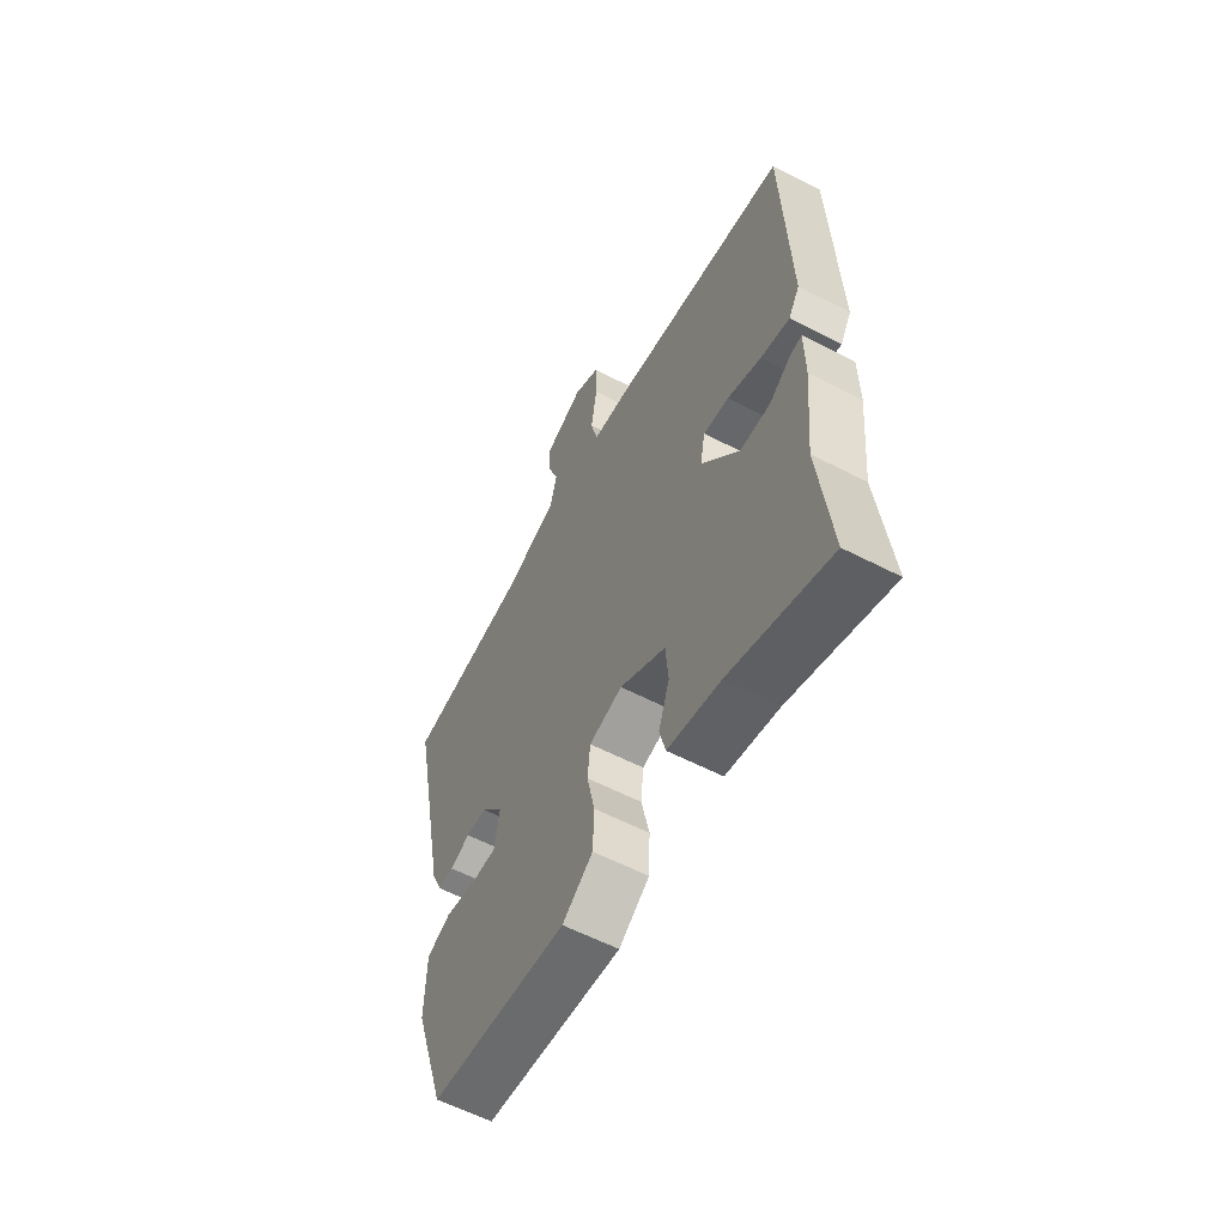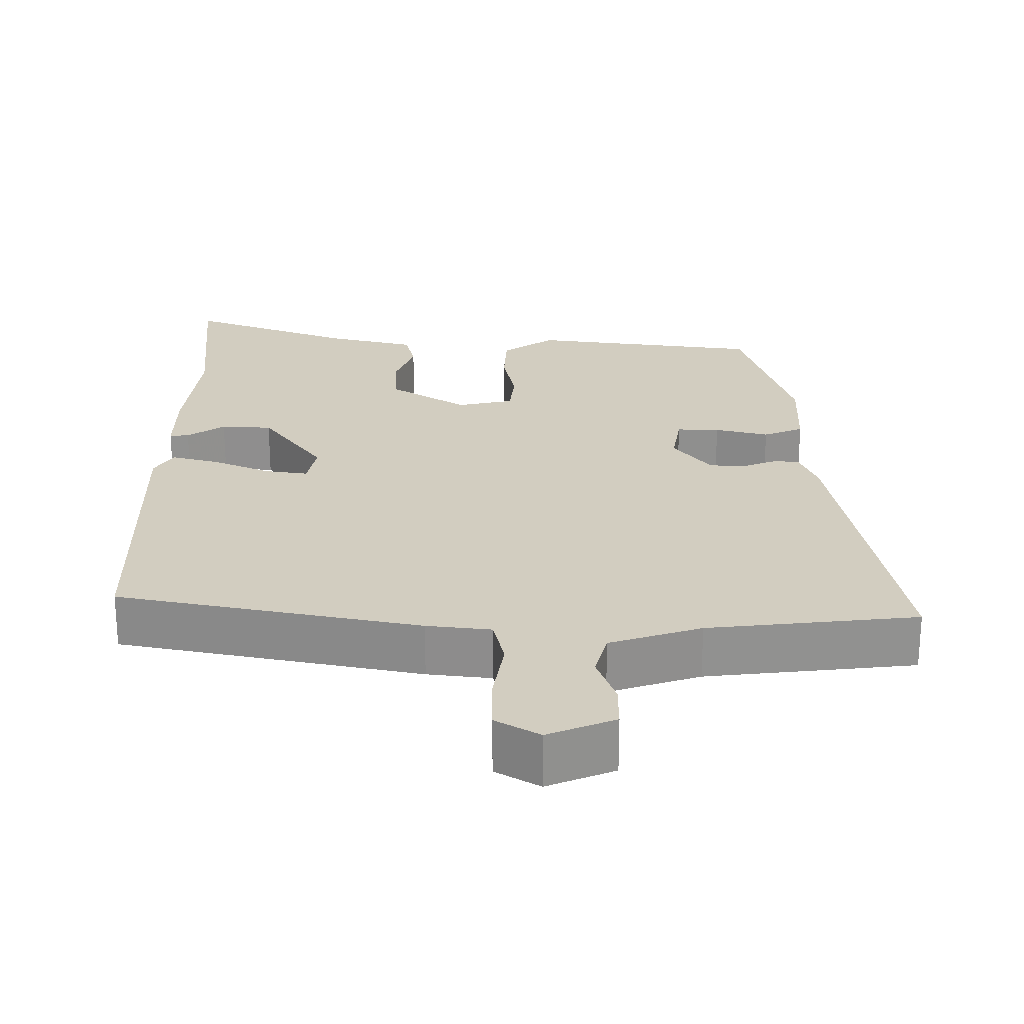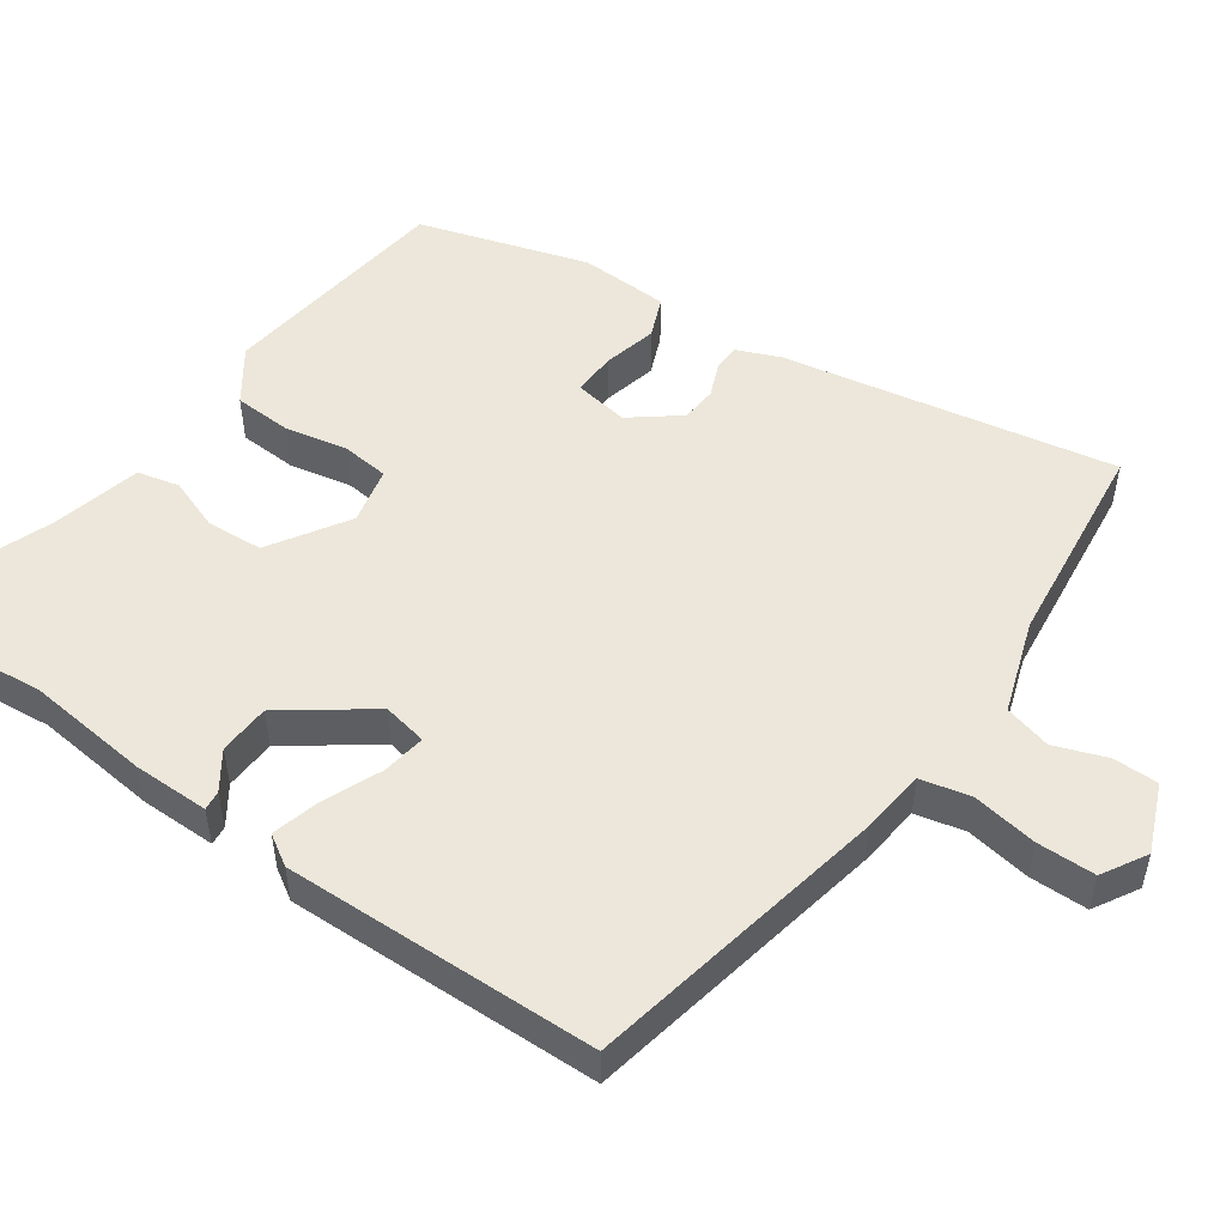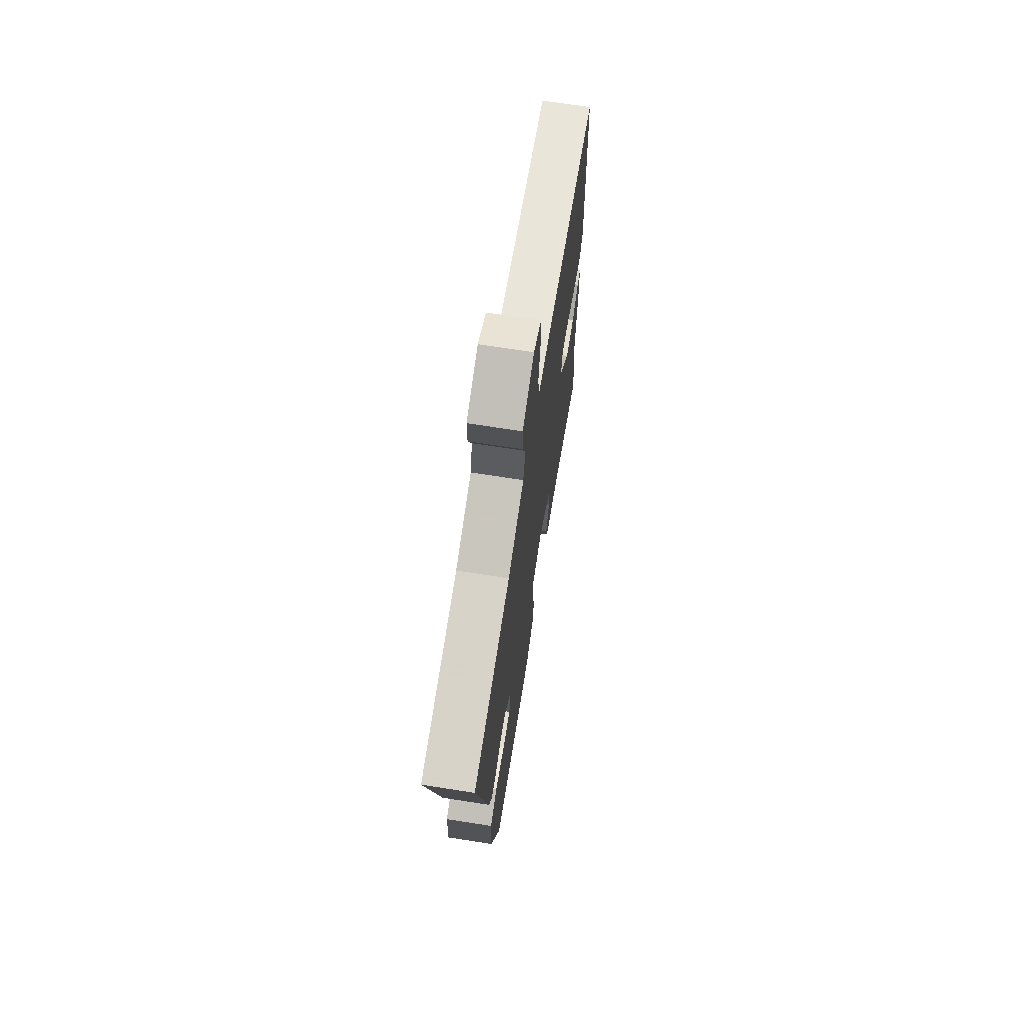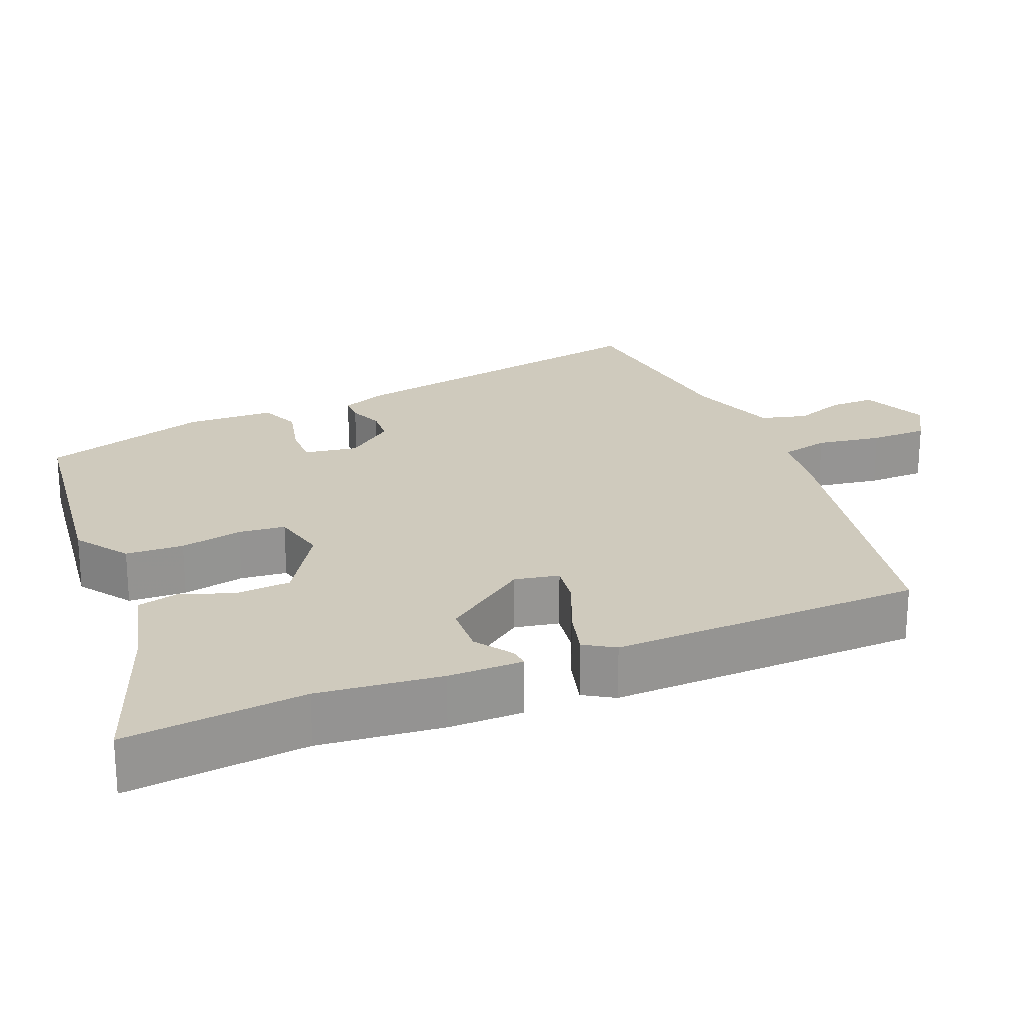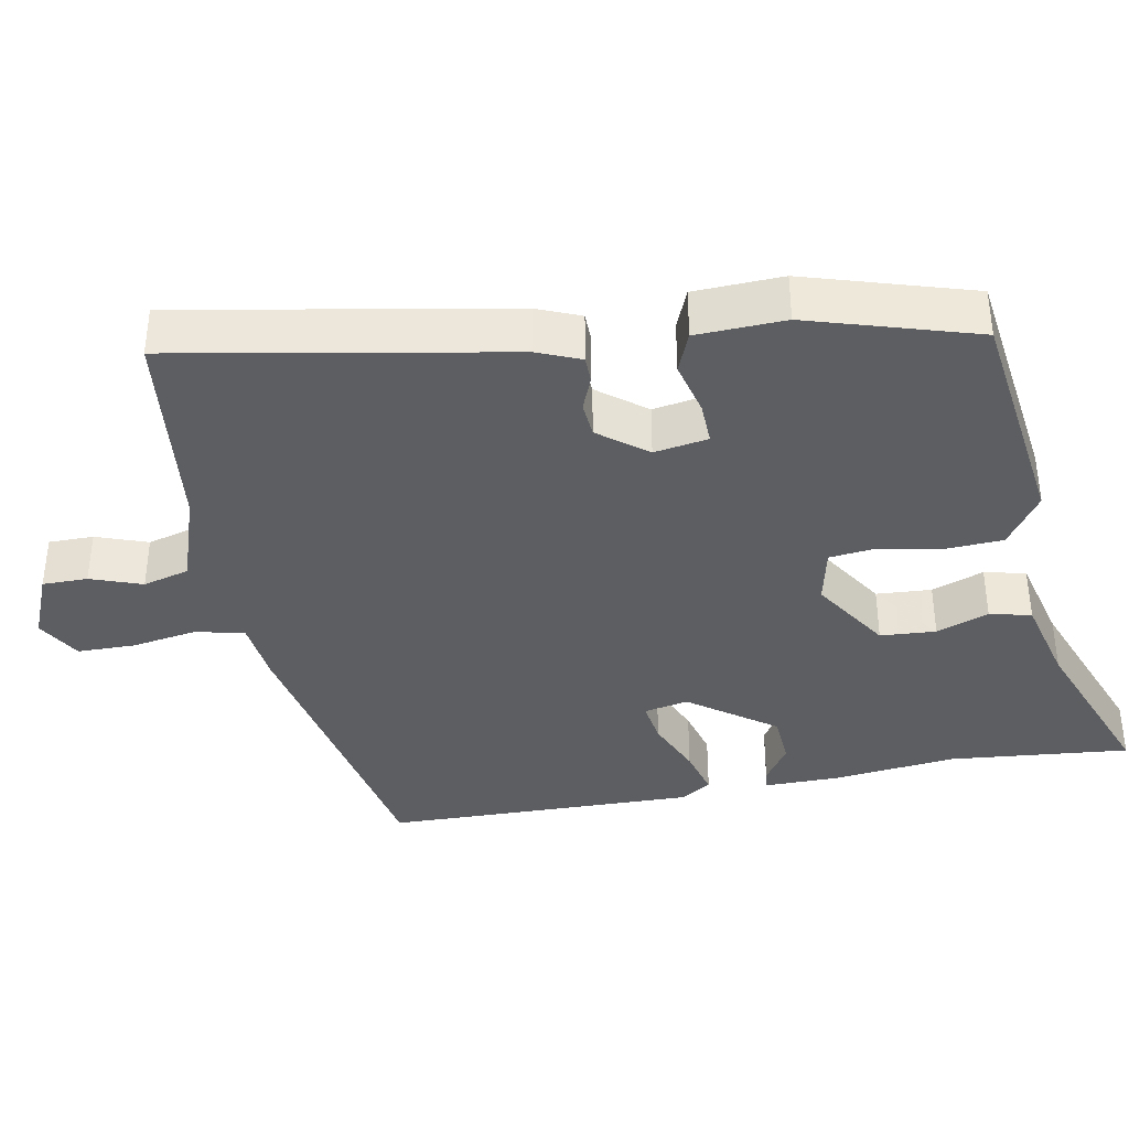
<metadata>
{"format":"obj","ext":"obj","renderer":"f3d","projection":"perspective","resolution":1024,"background":"white","views":[{"elev":-59.5,"azim":-117.9,"up":"+Z"},{"elev":24.5,"azim":1.0,"up":"+Y"},{"elev":51.4,"azim":-54.3,"up":"+Y"},{"elev":69.5,"azim":98.9,"up":"+Z"},{"elev":22.8,"azim":-111.8,"up":"+Y"},{"elev":-38.1,"azim":101.5,"up":"+Y"}]}
</metadata>
<code>
v 0.554 0.07 0.494
v 0.466 0.07 0.05
v 0.441 0.07 -0.008
v 0.405 0.07 -0.008
v 0.36 0.07 0.011
v 0.312 0.07 0.008
v 0.261 0.07 -0.056
v 0.272 0.07 -0.129
v 0.33 0.07 -0.128
v 0.403 0.07 -0.111
v 0.457 0.07 -0.134
v 0.46 0.07 -0.254
v 0.388 0.07 -0.479
v 0.073 0.07 -0.516
v 0.003 0.07 -0.466
v 0 0.07 -0.388
v 0.018 0.07 -0.304
v 0.012 0.07 -0.241
v -0.064 0.07 -0.223
v -0.169 0.07 -0.288
v -0.175 0.07 -0.363
v -0.15 0.07 -0.434
v -0.164 0.07 -0.49
v -0.284 0.07 -0.518
v -0.511 0.07 -0.601
v -0.484 0.07 -0.358
v -0.5 0.07 -0.191
v -0.499 0.07 -0.09
v -0.473 0.07 -0.093
v -0.423 0.07 -0.128
v -0.354 0.07 -0.125
v -0.269 0.07 -0.011
v -0.28 0.07 0.049
v -0.338 0.07 0.041
v -0.415 0.07 0.009
v -0.481 0.07 -0.008
v -0.506 0.07 0.033
v -0.491 0.07 0.454
v -0.082 0.07 0.53
v 0.005 0.07 0.539
v 0.021 0.07 0.605
v 0.008 0.07 0.693
v 0.01 0.07 0.771
v 0.07 0.07 0.805
v 0.16 0.07 0.766
v 0.159 0.07 0.705
v 0.133 0.07 0.636
v 0.149 0.07 0.573
v 0.272 0.07 0.53
v 0.554 0 0.494
v 0.466 0 0.05
v 0.441 0 -0.008
v 0.405 0 -0.008
v 0.36 0 0.011
v 0.312 0 0.008
v 0.261 0 -0.056
v 0.272 0 -0.129
v 0.33 0 -0.128
v 0.403 0 -0.111
v 0.457 0 -0.134
v 0.46 0 -0.254
v 0.388 0 -0.479
v 0.073 0 -0.516
v 0.003 0 -0.466
v 0 0 -0.388
v 0.018 0 -0.304
v 0.012 0 -0.241
v -0.064 0 -0.223
v -0.169 0 -0.288
v -0.175 0 -0.363
v -0.15 0 -0.434
v -0.164 0 -0.49
v -0.284 0 -0.518
v -0.511 0 -0.601
v -0.484 0 -0.358
v -0.5 0 -0.191
v -0.499 0 -0.09
v -0.473 0 -0.093
v -0.423 0 -0.128
v -0.354 0 -0.125
v -0.269 0 -0.011
v -0.28 0 0.049
v -0.338 0 0.041
v -0.415 0 0.009
v -0.481 0 -0.008
v -0.506 0 0.033
v -0.491 0 0.454
v -0.082 0 0.53
v 0.005 0 0.539
v 0.021 0 0.605
v 0.008 0 0.693
v 0.01 0 0.771
v 0.07 0 0.805
v 0.16 0 0.766
v 0.159 0 0.705
v 0.133 0 0.636
v 0.149 0 0.573
v 0.272 0 0.53
f 45 46 47
f 44 45 47
f 43 44 47
f 42 43 47
f 41 42 47
f 40 41 47 48
f 38 39 40
f 37 38 40
f 36 37 40
f 35 36 40
f 34 35 40
f 40 48 49
f 34 40 49
f 33 34 49
f 28 29 30
f 27 28 30
f 26 27 30
f 26 30 31
f 25 26 31
f 24 25 31
f 23 24 31
f 22 23 31
f 21 22 31
f 20 21 31 32
f 15 16 17
f 14 15 17
f 13 14 17
f 12 13 17
f 11 12 17
f 10 11 17
f 9 10 17
f 8 9 17 18
f 7 8 18 19
f 3 4 5
f 2 3 5
f 1 2 5
f 49 1 5
f 49 5 6
f 32 33 49
f 20 32 49
f 19 20 49
f 6 7 19 49
f 96 95 94
f 96 94 93
f 96 93 92
f 96 92 91
f 96 91 90
f 97 96 90 89
f 89 88 87
f 89 87 86
f 89 86 85
f 89 85 84
f 89 84 83
f 98 97 89
f 98 89 83
f 98 83 82
f 79 78 77
f 79 77 76
f 79 76 75
f 80 79 75
f 80 75 74
f 80 74 73
f 80 73 72
f 80 72 71
f 80 71 70
f 81 80 70 69
f 66 65 64
f 66 64 63
f 66 63 62
f 66 62 61
f 66 61 60
f 66 60 59
f 66 59 58
f 67 66 58 57
f 68 67 57 56
f 54 53 52
f 54 52 51
f 54 51 50
f 54 50 98
f 55 54 98
f 98 82 81
f 98 81 69
f 98 69 68
f 98 68 56 55
f 1 50 51 2
f 2 51 52 3
f 3 52 53 4
f 4 53 54 5
f 5 54 55 6
f 6 55 56 7
f 7 56 57 8
f 8 57 58 9
f 9 58 59 10
f 10 59 60 11
f 11 60 61 12
f 12 61 62 13
f 13 62 63 14
f 14 63 64 15
f 15 64 65 16
f 16 65 66 17
f 17 66 67 18
f 18 67 68 19
f 19 68 69 20
f 20 69 70 21
f 21 70 71 22
f 22 71 72 23
f 23 72 73 24
f 24 73 74 25
f 25 74 75 26
f 26 75 76 27
f 27 76 77 28
f 28 77 78 29
f 29 78 79 30
f 30 79 80 31
f 31 80 81 32
f 32 81 82 33
f 33 82 83 34
f 34 83 84 35
f 35 84 85 36
f 36 85 86 37
f 37 86 87 38
f 38 87 88 39
f 39 88 89 40
f 40 89 90 41
f 41 90 91 42
f 42 91 92 43
f 43 92 93 44
f 44 93 94 45
f 45 94 95 46
f 46 95 96 47
f 47 96 97 48
f 48 97 98 49
f 49 98 50 1

</code>
